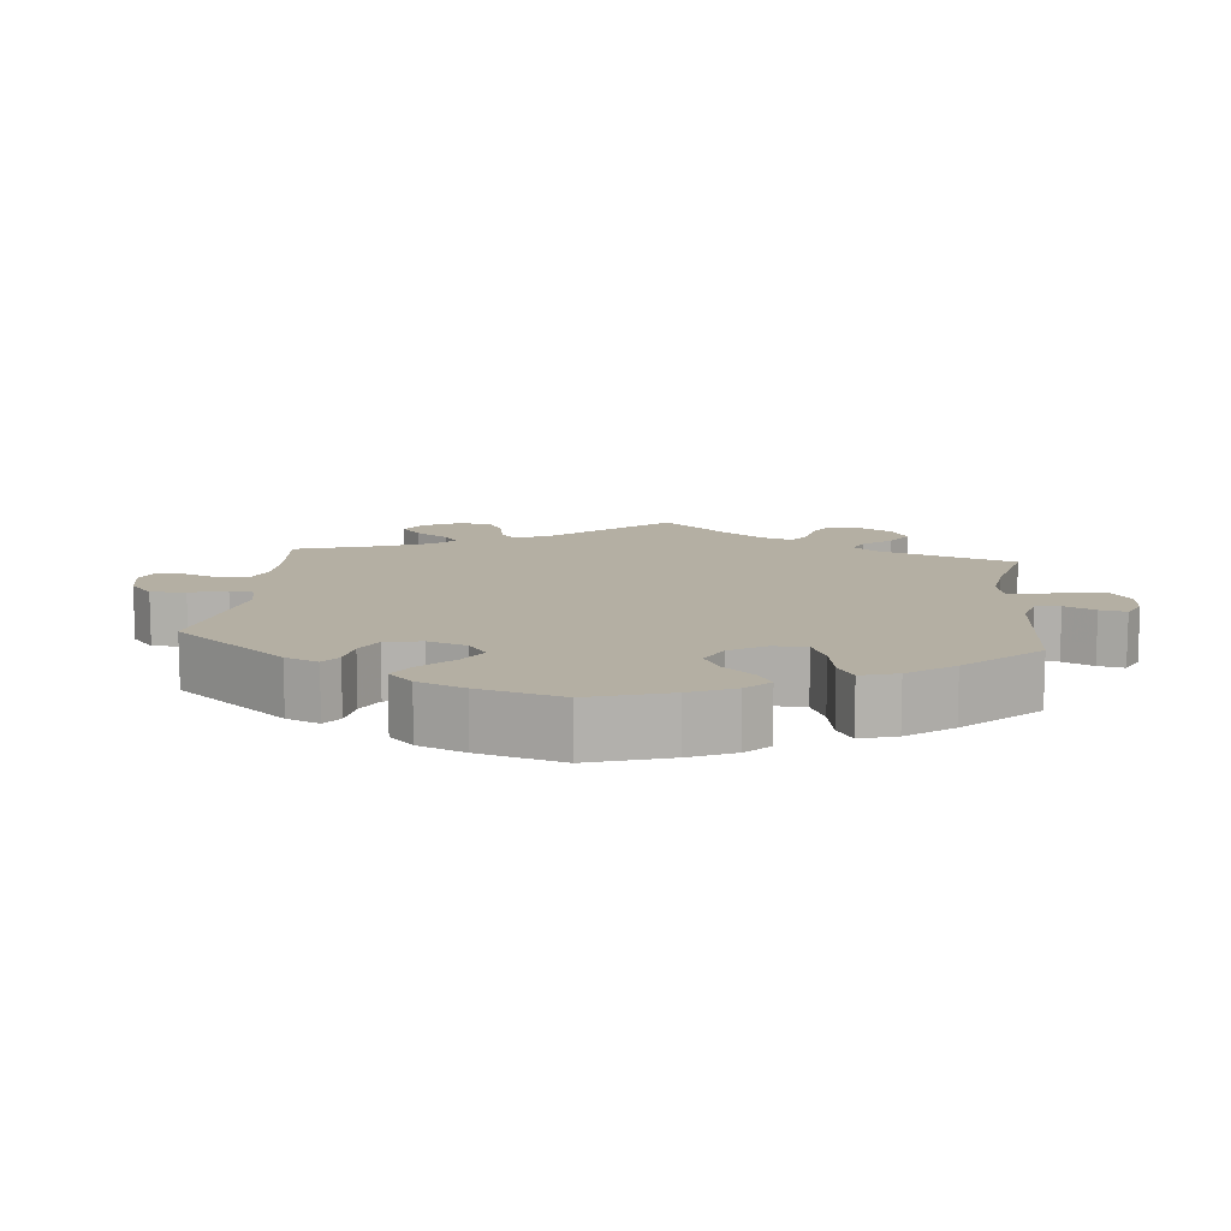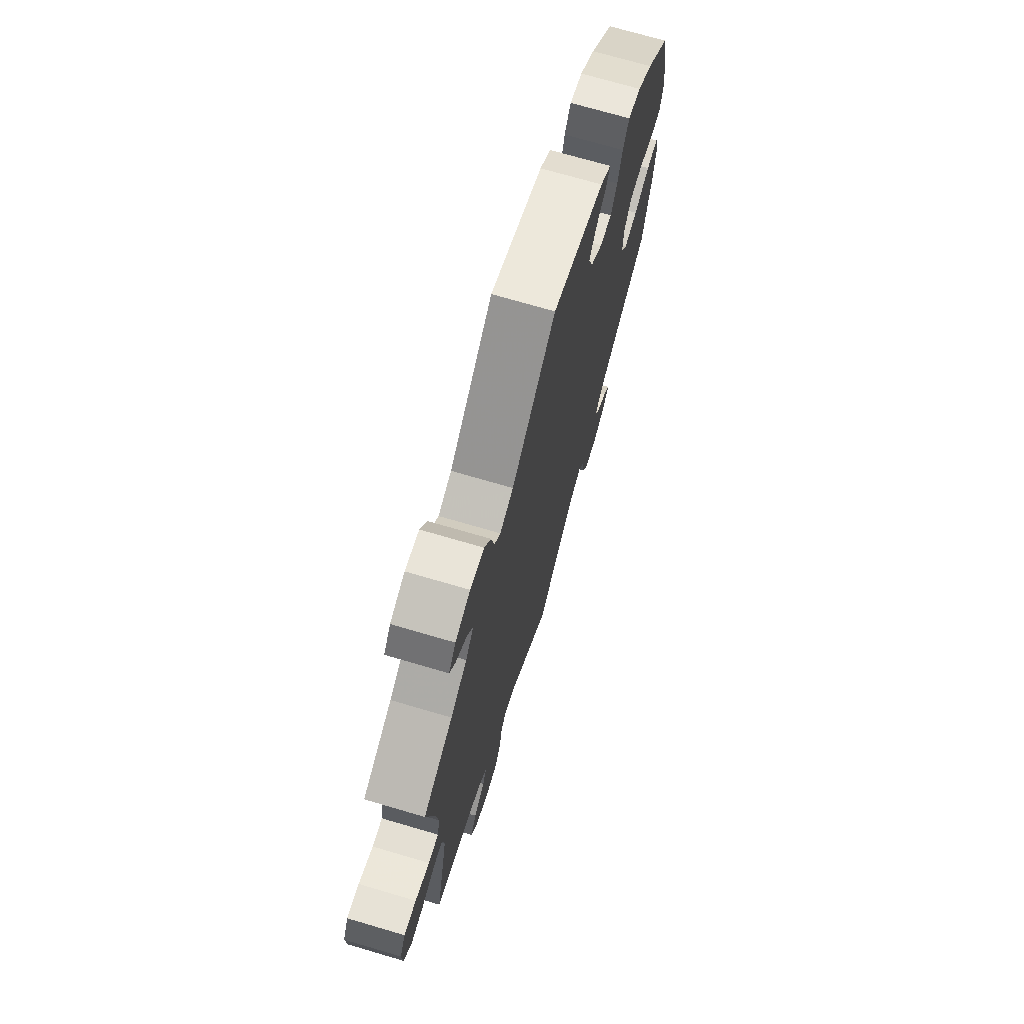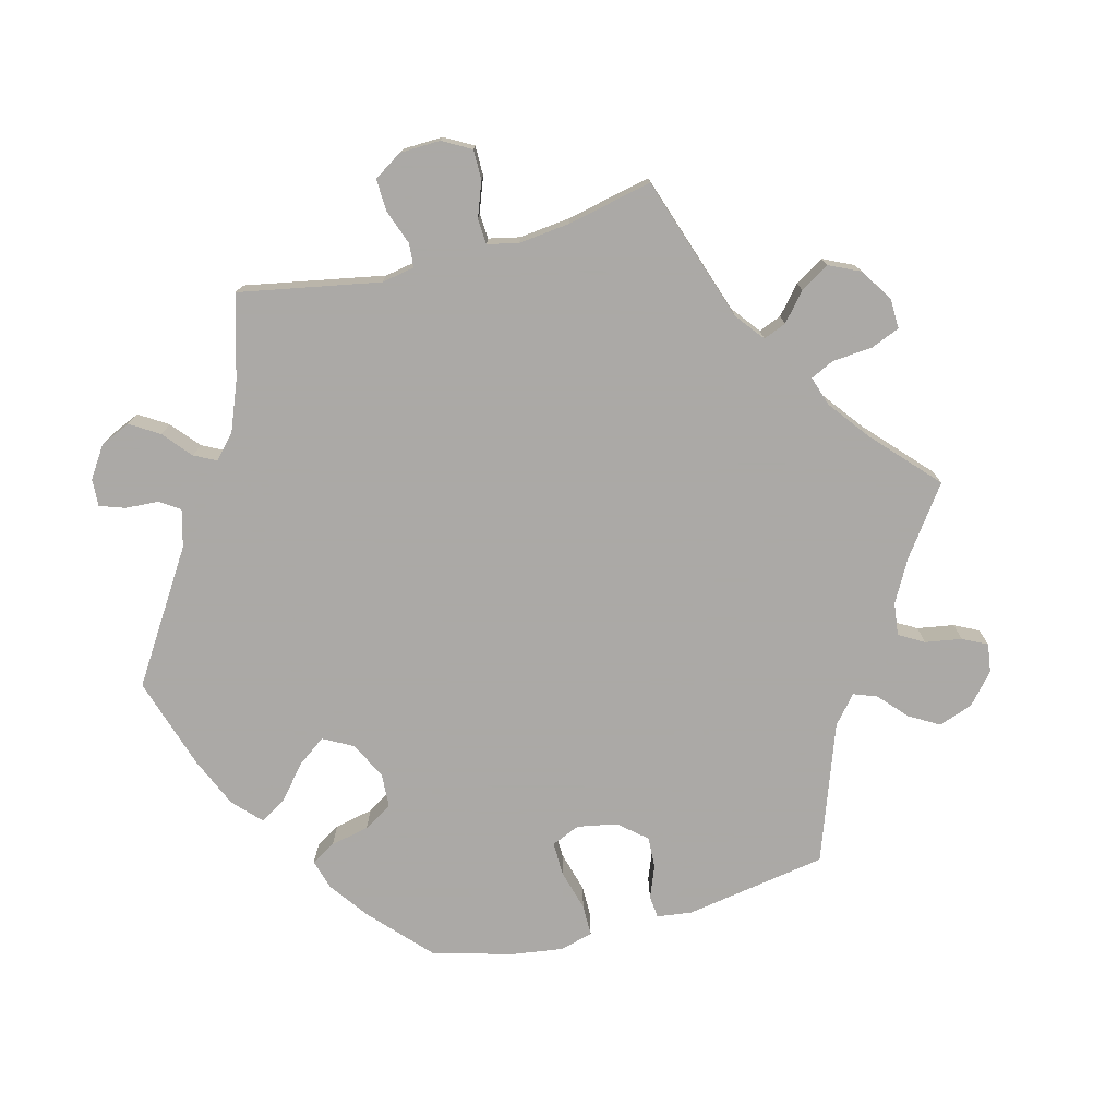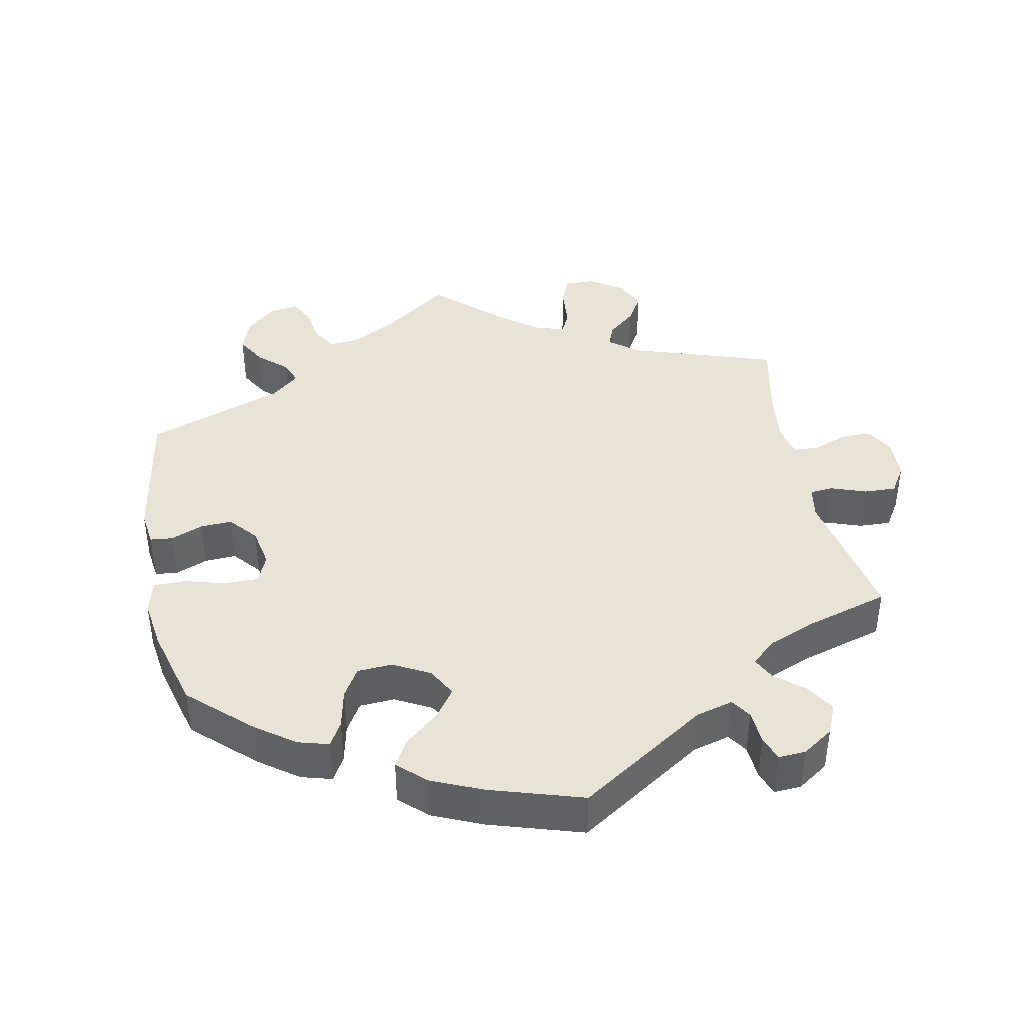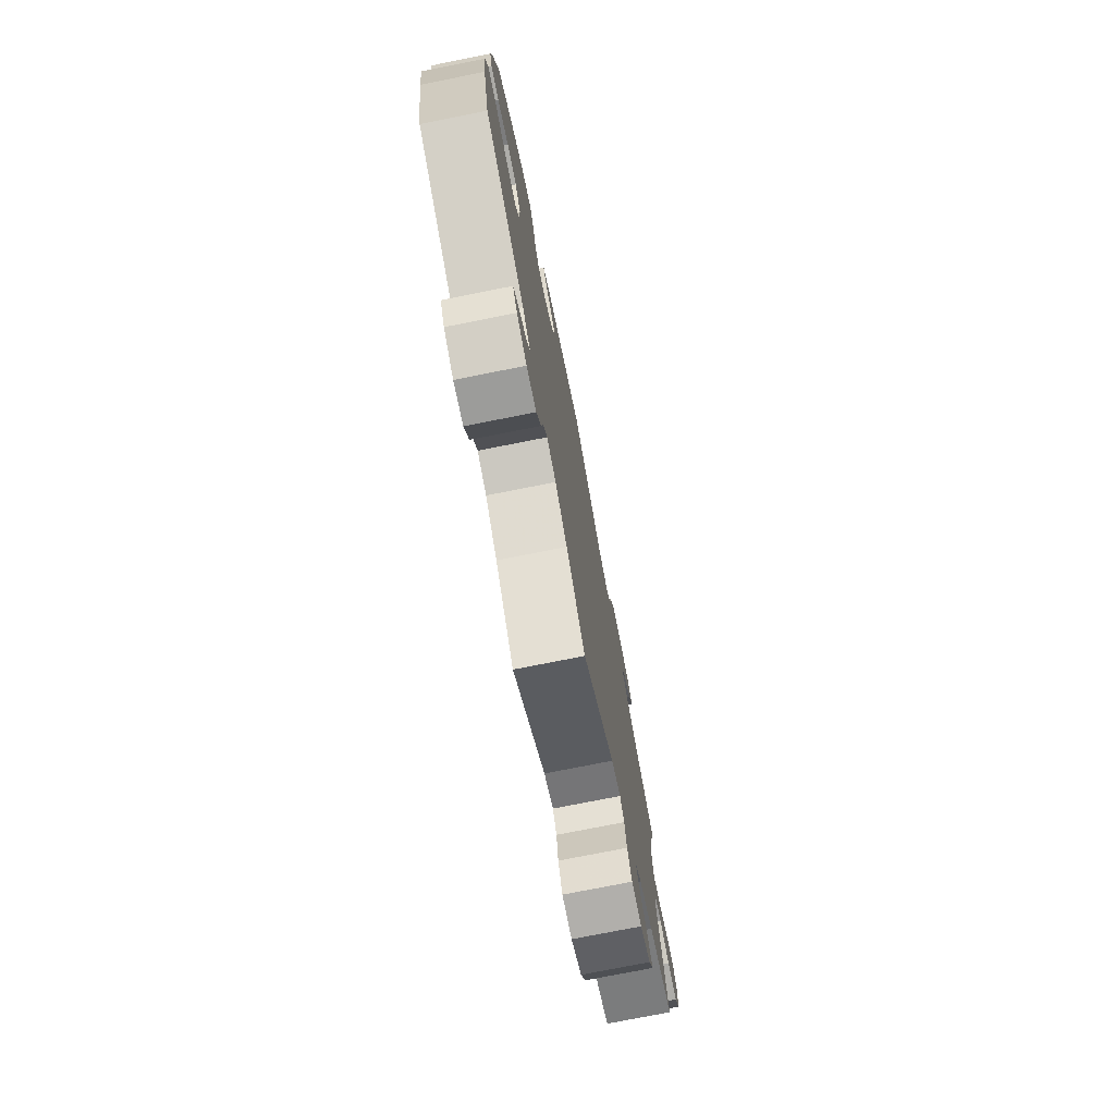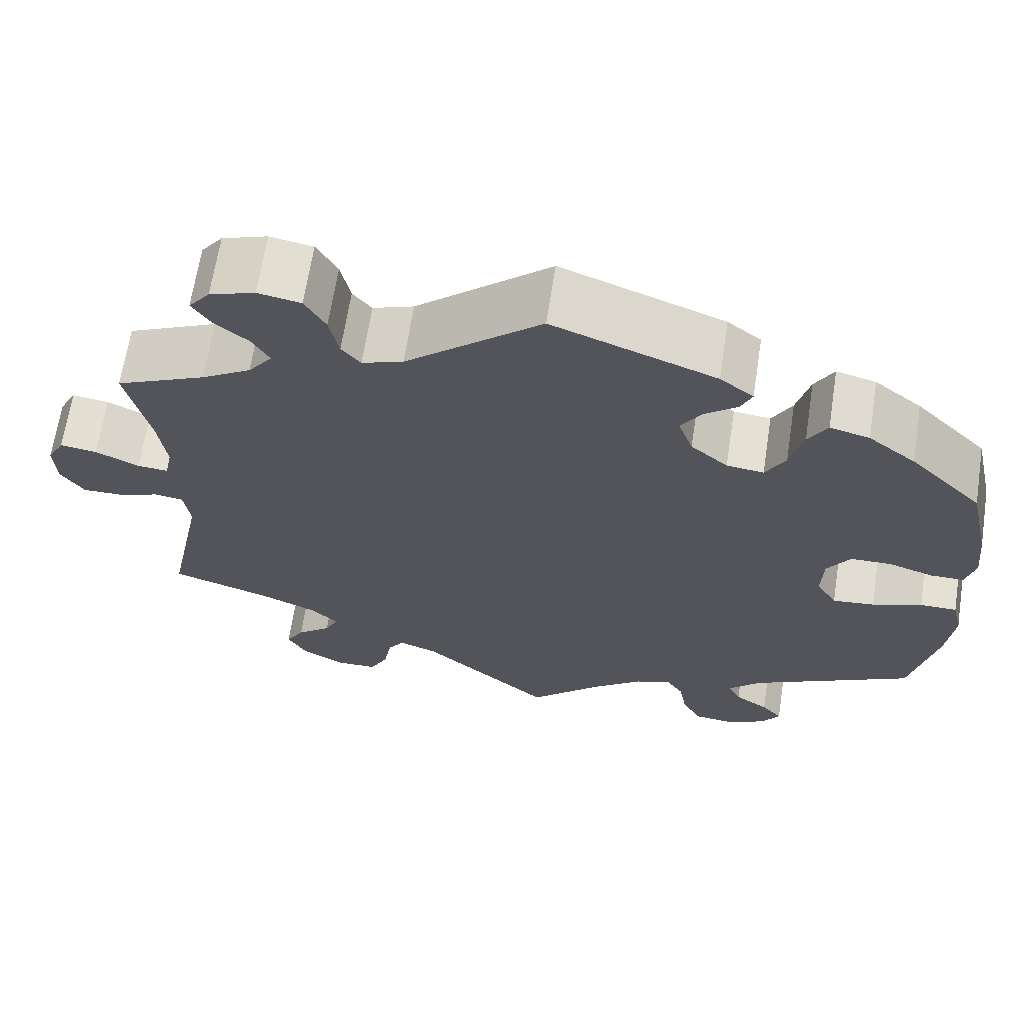
<metadata>
{"format":"obj","ext":"obj","renderer":"f3d","projection":"perspective","resolution":1024,"background":"white","views":[{"elev":11.2,"azim":66.0,"up":"+Y"},{"elev":71.6,"azim":-73.6,"up":"+Z"},{"elev":-75.5,"azim":-135.3,"up":"+Y"},{"elev":41.2,"azim":108.7,"up":"+Y"},{"elev":-75.9,"azim":101.2,"up":"+Z"},{"elev":66.0,"azim":8.8,"up":"+Z"}]}
</metadata>
<code>
v 0.188 0.07 0.507
v 0.227 0.07 0.477
v 0.214 0.07 0.448
v 0.176 0.07 0.418
v 0.152 0.07 0.381
v 0.169 0.07 0.333
v 0.212 0.07 0.296
v 0.255 0.07 0.291
v 0.278 0.07 0.332
v 0.293 0.07 0.39
v 0.315 0.07 0.428
v 0.361 0.07 0.416
v 0.416 0.07 0.373
v 0.5 0.07 0.289
v 0.525 0.07 0.177
v 0.532 0.07 0.11
v 0.521 0.07 0.067
v 0.482 0.07 0.067
v 0.429 0.07 0.084
v 0.382 0.07 0.083
v 0.355 0.07 0.042
v 0.353 0.07 -0.016
v 0.377 0.07 -0.055
v 0.426 0.07 -0.05
v 0.484 0.07 -0.029
v 0.527 0.07 -0.029
v 0.539 0.07 -0.08
v 0.53 0.07 -0.157
v 0.5 0.07 -0.289
v 0.311 0.07 -0.386
v 0.273 0.07 -0.424
v 0.288 0.07 -0.454
v 0.327 0.07 -0.48
v 0.351 0.07 -0.508
v 0.33 0.07 -0.54
v 0.283 0.07 -0.563
v 0.237 0.07 -0.558
v 0.215 0.07 -0.516
v 0.206 0.07 -0.465
v 0.187 0.07 -0.436
v 0.144 0.07 -0.45
v 0.088 0.07 -0.494
v 0 0.07 -0.578
v -0.151 0.07 -0.448
v -0.195 0.07 -0.432
v -0.214 0.07 -0.459
v -0.223 0.07 -0.51
v -0.244 0.07 -0.55
v -0.291 0.07 -0.552
v -0.341 0.07 -0.525
v -0.364 0.07 -0.486
v -0.343 0.07 -0.45
v -0.303 0.07 -0.417
v -0.287 0.07 -0.385
v -0.32 0.07 -0.355
v -0.386 0.07 -0.326
v -0.501 0.07 -0.289
v -0.458 0.07 -0.08
v -0.465 0.07 -0.029
v -0.499 0.07 -0.024
v -0.547 0.07 -0.041
v -0.594 0.07 -0.042
v -0.621 0.07 -0.003
v -0.624 0.07 0.052
v -0.604 0.07 0.089
v -0.561 0.07 0.083
v -0.51 0.07 0.059
v -0.474 0.07 0.056
v -0.465 0.07 0.099
v -0.474 0.07 0.169
v -0.501 0.07 0.289
v -0.396 0.07 0.336
v -0.338 0.07 0.371
v -0.31 0.07 0.408
v -0.33 0.07 0.443
v -0.37 0.07 0.476
v -0.391 0.07 0.508
v -0.366 0.07 0.54
v -0.313 0.07 0.558
v -0.263 0.07 0.549
v -0.239 0.07 0.507
v -0.228 0.07 0.455
v -0.206 0.07 0.428
v -0.158 0.07 0.445
v -0.001 0.07 0.578
v 0.188 0 0.507
v 0.227 0 0.477
v 0.214 0 0.448
v 0.176 0 0.418
v 0.152 0 0.381
v 0.169 0 0.333
v 0.212 0 0.296
v 0.255 0 0.291
v 0.278 0 0.332
v 0.293 0 0.39
v 0.315 0 0.428
v 0.361 0 0.416
v 0.416 0 0.373
v 0.5 0 0.289
v 0.525 0 0.177
v 0.532 0 0.11
v 0.521 0 0.067
v 0.482 0 0.067
v 0.429 0 0.084
v 0.382 0 0.083
v 0.355 0 0.042
v 0.353 0 -0.016
v 0.377 0 -0.055
v 0.426 0 -0.05
v 0.484 0 -0.029
v 0.527 0 -0.029
v 0.539 0 -0.08
v 0.53 0 -0.157
v 0.5 0 -0.289
v 0.311 0 -0.386
v 0.273 0 -0.424
v 0.288 0 -0.454
v 0.327 0 -0.48
v 0.351 0 -0.508
v 0.33 0 -0.54
v 0.283 0 -0.563
v 0.237 0 -0.558
v 0.215 0 -0.516
v 0.206 0 -0.465
v 0.187 0 -0.436
v 0.144 0 -0.45
v 0.088 0 -0.494
v 0 0 -0.578
v -0.151 0 -0.448
v -0.195 0 -0.432
v -0.214 0 -0.459
v -0.223 0 -0.51
v -0.244 0 -0.55
v -0.291 0 -0.552
v -0.341 0 -0.525
v -0.364 0 -0.486
v -0.343 0 -0.45
v -0.303 0 -0.417
v -0.287 0 -0.385
v -0.32 0 -0.355
v -0.386 0 -0.326
v -0.501 0 -0.289
v -0.458 0 -0.08
v -0.465 0 -0.029
v -0.499 0 -0.024
v -0.547 0 -0.041
v -0.594 0 -0.042
v -0.621 0 -0.003
v -0.624 0 0.052
v -0.604 0 0.089
v -0.561 0 0.083
v -0.51 0 0.059
v -0.474 0 0.056
v -0.465 0 0.099
v -0.474 0 0.169
v -0.501 0 0.289
v -0.396 0 0.336
v -0.338 0 0.371
v -0.31 0 0.408
v -0.33 0 0.443
v -0.37 0 0.476
v -0.391 0 0.508
v -0.366 0 0.54
v -0.313 0 0.558
v -0.263 0 0.549
v -0.239 0 0.507
v -0.228 0 0.455
v -0.206 0 0.428
v -0.158 0 0.445
v -0.001 0 0.578
f 84 85 1 2
f 83 84 2 3
f 79 80 81 82
f 79 82 83
f 78 79 83
f 75 76 77 78
f 74 75 78 83
f 73 74 83 3
f 70 71 72
f 69 70 72 73
f 68 69 73 3
f 64 65 66 67
f 64 67 68
f 63 64 68
f 60 61 62 63
f 59 60 63 68
f 58 59 68 3
f 56 57 58
f 55 56 58
f 54 55 58
f 50 51 52 53
f 50 53 54
f 49 50 54
f 46 47 48 49
f 45 46 49 54
f 44 45 54 58
f 42 43 44 58
f 36 37 38 39
f 36 39 40
f 35 36 40
f 32 33 34 35
f 31 32 35 40
f 30 31 40
f 29 30 40 41
f 27 28 29 41
f 24 25 26 27
f 23 24 27 41
f 16 17 18 19
f 16 19 20
f 15 16 20
f 14 15 20
f 13 14 20 21
f 9 10 11 12
f 8 9 12 13
f 58 3 4
f 58 4 5
f 42 58 5 6
f 22 23 41 42
f 21 22 42 6
f 8 13 21
f 7 8 21
f 6 7 21
f 87 86 170 169
f 88 87 169 168
f 167 166 165 164
f 168 167 164
f 168 164 163
f 163 162 161 160
f 168 163 160 159
f 88 168 159 158
f 157 156 155
f 158 157 155 154
f 88 158 154 153
f 152 151 150 149
f 153 152 149
f 153 149 148
f 148 147 146 145
f 153 148 145 144
f 88 153 144 143
f 143 142 141
f 143 141 140
f 143 140 139
f 138 137 136 135
f 139 138 135
f 139 135 134
f 134 133 132 131
f 139 134 131 130
f 143 139 130 129
f 143 129 128 127
f 124 123 122 121
f 125 124 121
f 125 121 120
f 120 119 118 117
f 125 120 117 116
f 125 116 115
f 126 125 115 114
f 126 114 113 112
f 112 111 110 109
f 126 112 109 108
f 104 103 102 101
f 105 104 101
f 105 101 100
f 105 100 99
f 106 105 99 98
f 97 96 95 94
f 98 97 94 93
f 89 88 143
f 90 89 143
f 91 90 143 127
f 127 126 108 107
f 91 127 107 106
f 106 98 93
f 106 93 92
f 106 92 91
f 1 86 87 2
f 2 87 88 3
f 3 88 89 4
f 4 89 90 5
f 5 90 91 6
f 6 91 92 7
f 7 92 93 8
f 8 93 94 9
f 9 94 95 10
f 10 95 96 11
f 11 96 97 12
f 12 97 98 13
f 13 98 99 14
f 14 99 100 15
f 15 100 101 16
f 16 101 102 17
f 17 102 103 18
f 18 103 104 19
f 19 104 105 20
f 20 105 106 21
f 21 106 107 22
f 22 107 108 23
f 23 108 109 24
f 24 109 110 25
f 25 110 111 26
f 26 111 112 27
f 27 112 113 28
f 28 113 114 29
f 29 114 115 30
f 30 115 116 31
f 31 116 117 32
f 32 117 118 33
f 33 118 119 34
f 34 119 120 35
f 35 120 121 36
f 36 121 122 37
f 37 122 123 38
f 38 123 124 39
f 39 124 125 40
f 40 125 126 41
f 41 126 127 42
f 42 127 128 43
f 43 128 129 44
f 44 129 130 45
f 45 130 131 46
f 46 131 132 47
f 47 132 133 48
f 48 133 134 49
f 49 134 135 50
f 50 135 136 51
f 51 136 137 52
f 52 137 138 53
f 53 138 139 54
f 54 139 140 55
f 55 140 141 56
f 56 141 142 57
f 57 142 143 58
f 58 143 144 59
f 59 144 145 60
f 60 145 146 61
f 61 146 147 62
f 62 147 148 63
f 63 148 149 64
f 64 149 150 65
f 65 150 151 66
f 66 151 152 67
f 67 152 153 68
f 68 153 154 69
f 69 154 155 70
f 70 155 156 71
f 71 156 157 72
f 72 157 158 73
f 73 158 159 74
f 74 159 160 75
f 75 160 161 76
f 76 161 162 77
f 77 162 163 78
f 78 163 164 79
f 79 164 165 80
f 80 165 166 81
f 81 166 167 82
f 82 167 168 83
f 83 168 169 84
f 84 169 170 85
f 85 170 86 1

</code>
